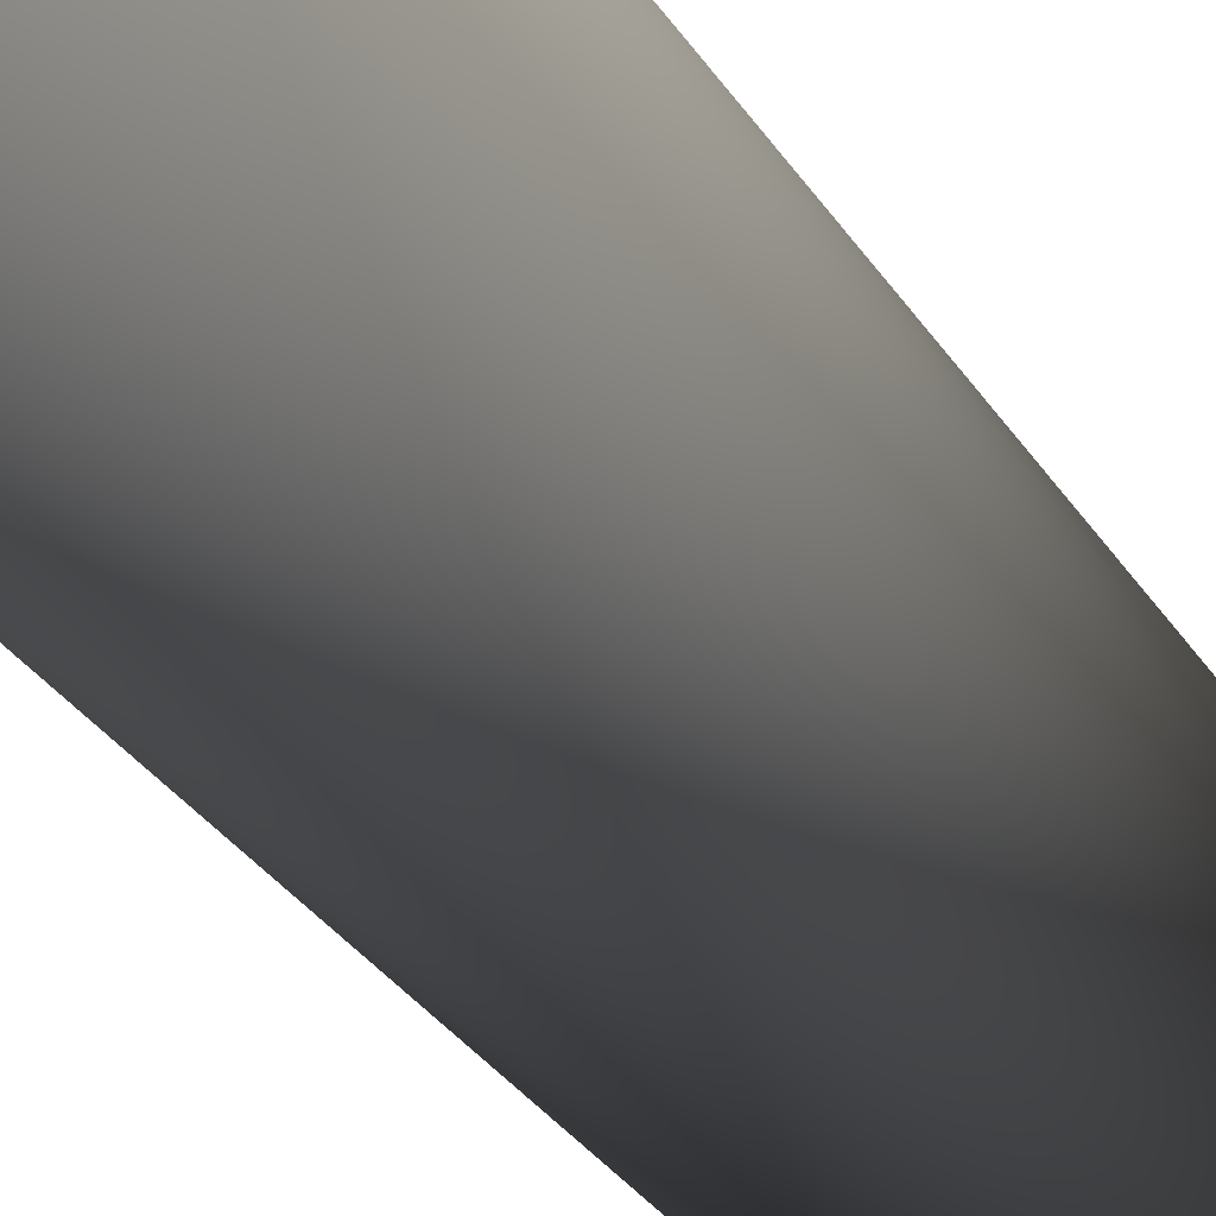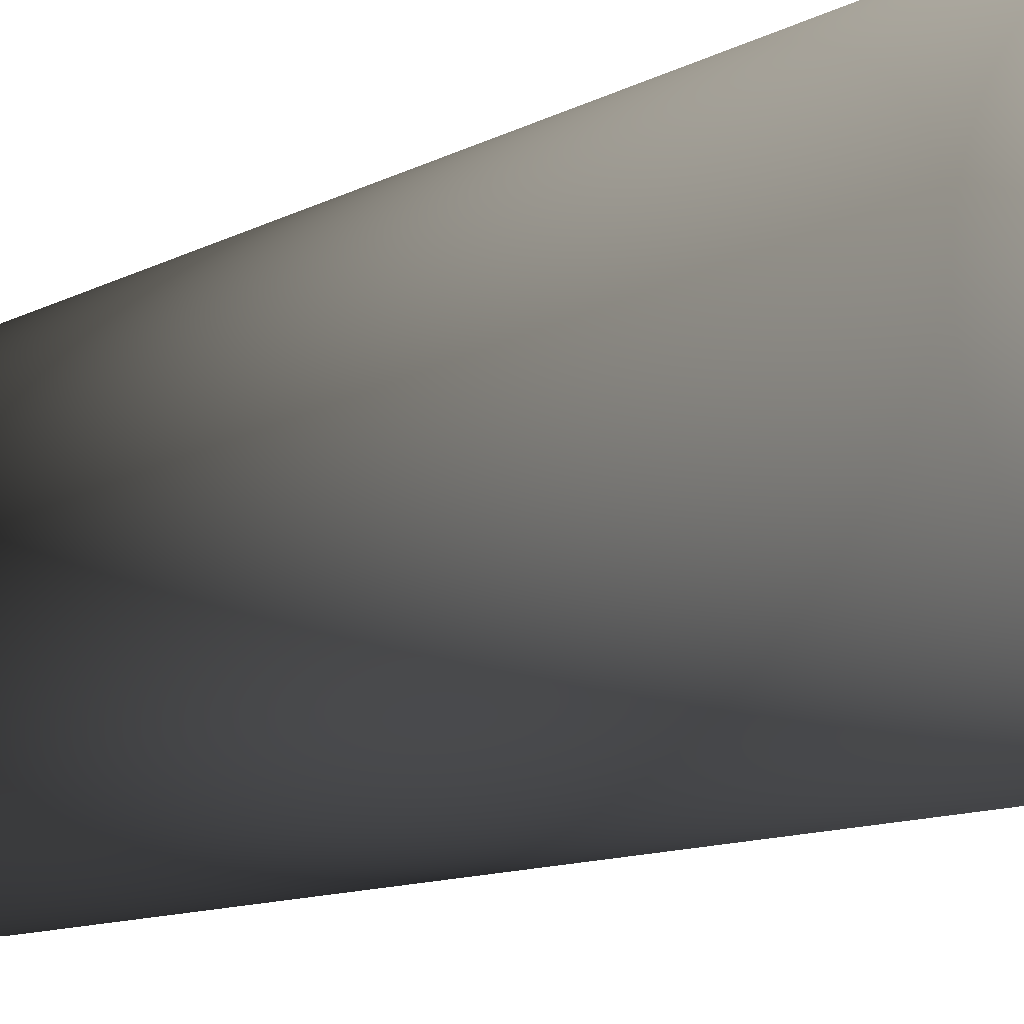
<metadata>
{"format":"obj","ext":"obj","renderer":"f3d","projection":"perspective","resolution":1024,"background":"white","views":[{"elev":-26.7,"azim":23.8,"up":"+Y"},{"elev":-6.9,"azim":-25.8,"up":"+Y"}]}
</metadata>
<code>
v -0.01928 0.02298 -0.1265 0.749 0.749 0.749
v -0.01928 0.02298 0.1265 0.749 0.749 0.749
v -0.01806 0.02396 -0.1265 0.749 0.749 0.749
v -0.01806 0.02396 0.1265 0.749 0.749 0.749
v -0.01678 0.02487 0.1265 0.749 0.749 0.749
v -0.01678 0.02487 -0.1265 0.749 0.749 0.749
v -0.01545 0.02571 -0.1265 0.749 0.749 0.749
v -0.01545 0.02571 0.1265 0.749 0.749 0.749
v -0.01408 0.02649 -0.1265 0.749 0.749 0.749
v -0.01408 0.02649 0.1265 0.749 0.749 0.749
v -0.01268 0.02719 -0.1265 0.749 0.749 0.749
v -0.01268 0.02719 0.1265 0.749 0.749 0.749
v -0.01124 0.02782 0.1265 0.749 0.749 0.749
v -0.01124 0.02782 -0.1265 0.749 0.749 0.749
v -0.009767 0.02837 -0.1265 0.749 0.749 0.749
v -0.009767 0.02837 0.1265 0.749 0.749 0.749
v -0.008269 0.02884 -0.1265 0.749 0.749 0.749
v -0.008269 0.02884 0.1265 0.749 0.749 0.749
v -0.006748 0.02923 -0.1265 0.749 0.749 0.749
v -0.006748 0.02923 0.1265 0.749 0.749 0.749
v -0.00521 0.02954 -0.1265 0.749 0.749 0.749
v -0.00521 0.02954 0.1265 0.749 0.749 0.749
v -0.003656 0.02978 -0.1265 0.749 0.749 0.749
v -0.003656 0.02978 0.1265 0.749 0.749 0.749
v -0.002093 0.02993 -0.1265 0.749 0.749 0.749
v -0.002093 0.02993 0.1265 0.749 0.749 0.749
v -0.000523 0.03 -0.1265 0.749 0.749 0.749
v -0.000523 0.03 0.1265 0.749 0.749 0.749
v 0.001047 0.02998 -0.1265 0.749 0.749 0.749
v 0.001047 0.02998 0.1265 0.749 0.749 0.749
v 0.002615 0.02989 -0.1265 0.749 0.749 0.749
v 0.002615 0.02989 0.1265 0.749 0.749 0.749
v 0.004175 0.02971 -0.1265 0.749 0.749 0.749
v 0.004175 0.02971 0.1265 0.749 0.749 0.749
v 0.005724 0.02945 0.1265 0.749 0.749 0.749
v 0.005724 0.02945 -0.1265 0.749 0.749 0.749
v 0.007258 0.02911 0.1265 0.749 0.749 0.749
v 0.007258 0.02911 -0.1265 0.749 0.749 0.749
v 0.008771 0.02869 0.1265 0.749 0.749 0.749
v 0.008771 0.02869 -0.1265 0.749 0.749 0.749
v 0.01026 0.02819 -0.1265 0.749 0.749 0.749
v 0.01026 0.02819 0.1265 0.749 0.749 0.749
v 0.01172 0.02762 -0.1265 0.749 0.749 0.749
v 0.01172 0.02762 0.1265 0.749 0.749 0.749
v 0.01315 0.02696 -0.1265 0.749 0.749 0.749
v 0.01315 0.02696 0.1265 0.749 0.749 0.749
v 0.01454 0.02624 0.1265 0.749 0.749 0.749
v 0.01454 0.02624 -0.1265 0.749 0.749 0.749
v 0.0159 0.02544 -0.1265 0.749 0.749 0.749
v 0.0159 0.02544 0.1265 0.749 0.749 0.749
v 0.01721 0.02457 0.1265 0.749 0.749 0.749
v 0.01721 0.02457 -0.1265 0.749 0.749 0.749
v 0.01847 0.02364 -0.1265 0.749 0.749 0.749
v 0.01847 0.02364 0.1265 0.749 0.749 0.749
v 0.01968 0.02264 -0.1265 0.749 0.749 0.749
v 0.01968 0.02264 0.1265 0.749 0.749 0.749
v 0.02084 0.02158 -0.1265 0.749 0.749 0.749
v 0.02084 0.02158 0.1265 0.749 0.749 0.749
v 0.02194 0.02046 0.1265 0.749 0.749 0.749
v 0.02194 0.02046 -0.1265 0.749 0.749 0.749
v 0.02298 0.01928 -0.1265 0.749 0.749 0.749
v 0.02298 0.01928 0.1265 0.749 0.749 0.749
v 0.02396 0.01806 0.1265 0.749 0.749 0.749
v 0.02396 0.01806 -0.1265 0.749 0.749 0.749
v 0.02487 0.01678 -0.1265 0.749 0.749 0.749
v 0.02487 0.01678 0.1265 0.749 0.749 0.749
v 0.02571 0.01545 -0.1265 0.749 0.749 0.749
v 0.02571 0.01545 0.1265 0.749 0.749 0.749
v 0.02649 0.01408 -0.1265 0.749 0.749 0.749
v 0.02649 0.01408 0.1265 0.749 0.749 0.749
v 0.02719 0.01268 -0.1265 0.749 0.749 0.749
v 0.02719 0.01268 0.1265 0.749 0.749 0.749
v 0.02782 0.01124 -0.1265 0.749 0.749 0.749
v 0.02782 0.01124 0.1265 0.749 0.749 0.749
v 0.02837 0.009767 0.1265 0.749 0.749 0.749
v 0.02837 0.009767 -0.1265 0.749 0.749 0.749
v 0.02884 0.008269 -0.1265 0.749 0.749 0.749
v 0.02884 0.008269 0.1265 0.749 0.749 0.749
v 0.02923 0.006748 -0.1265 0.749 0.749 0.749
v 0.02923 0.006748 0.1265 0.749 0.749 0.749
v 0.02954 0.00521 0.1265 0.749 0.749 0.749
v 0.02954 0.00521 -0.1265 0.749 0.749 0.749
v 0.02978 0.003656 -0.1265 0.749 0.749 0.749
v 0.02978 0.003656 0.1265 0.749 0.749 0.749
v 0.02993 0.002093 0.1265 0.749 0.749 0.749
v 0.02993 0.002093 -0.1265 0.749 0.749 0.749
v 0.03 0.000523 -0.1265 0.749 0.749 0.749
v 0.03 0.000523 0.1265 0.749 0.749 0.749
v 0.02998 -0.001047 -0.1265 0.749 0.749 0.749
v 0.02998 -0.001047 0.1265 0.749 0.749 0.749
v 0.02989 -0.002615 -0.1265 0.749 0.749 0.749
v 0.02989 -0.002615 0.1265 0.749 0.749 0.749
v 0.02971 -0.004175 0.1265 0.749 0.749 0.749
v 0.02971 -0.004175 -0.1265 0.749 0.749 0.749
v 0.02945 -0.005724 -0.1265 0.749 0.749 0.749
v 0.02945 -0.005724 0.1265 0.749 0.749 0.749
v 0.02911 -0.007258 -0.1265 0.749 0.749 0.749
v 0.02911 -0.007258 0.1265 0.749 0.749 0.749
v 0.02869 -0.008771 0.1265 0.749 0.749 0.749
v 0.02869 -0.008771 -0.1265 0.749 0.749 0.749
v 0.02819 -0.01026 -0.1265 0.749 0.749 0.749
v 0.02819 -0.01026 0.1265 0.749 0.749 0.749
v 0.02762 -0.01172 0.1265 0.749 0.749 0.749
v 0.02762 -0.01172 -0.1265 0.749 0.749 0.749
v 0.02696 -0.01315 -0.1265 0.749 0.749 0.749
v 0.02696 -0.01315 0.1265 0.749 0.749 0.749
v 0.02624 -0.01454 0.1265 0.749 0.749 0.749
v 0.02624 -0.01454 -0.1265 0.749 0.749 0.749
v 0.02544 -0.0159 -0.1265 0.749 0.749 0.749
v 0.02544 -0.0159 0.1265 0.749 0.749 0.749
v 0.02457 -0.01721 0.1265 0.749 0.749 0.749
v 0.02457 -0.01721 -0.1265 0.749 0.749 0.749
v 0.02364 -0.01847 -0.1265 0.749 0.749 0.749
v 0.02364 -0.01847 0.1265 0.749 0.749 0.749
v 0.02264 -0.01968 0.1265 0.749 0.749 0.749
v 0.02264 -0.01968 -0.1265 0.749 0.749 0.749
v 0.02158 -0.02084 -0.1265 0.749 0.749 0.749
v 0.02158 -0.02084 0.1265 0.749 0.749 0.749
v 0.02046 -0.02194 -0.1265 0.749 0.749 0.749
v 0.02046 -0.02194 0.1265 0.749 0.749 0.749
v 0.01928 -0.02298 -0.1265 0.749 0.749 0.749
v 0.01928 -0.02298 0.1265 0.749 0.749 0.749
v 0.01806 -0.02396 0.1265 0.749 0.749 0.749
v 0.01806 -0.02396 -0.1265 0.749 0.749 0.749
v 0.01678 -0.02487 -0.1265 0.749 0.749 0.749
v 0.01678 -0.02487 0.1265 0.749 0.749 0.749
v 0.01545 -0.02571 -0.1265 0.749 0.749 0.749
v 0.01545 -0.02571 0.1265 0.749 0.749 0.749
v 0.01408 -0.02649 -0.1265 0.749 0.749 0.749
v 0.01408 -0.02649 0.1265 0.749 0.749 0.749
v 0.01268 -0.02719 -0.1265 0.749 0.749 0.749
v 0.01268 -0.02719 0.1265 0.749 0.749 0.749
v 0.01124 -0.02782 -0.1265 0.749 0.749 0.749
v 0.01124 -0.02782 0.1265 0.749 0.749 0.749
v 0.009767 -0.02837 -0.1265 0.749 0.749 0.749
v 0.009767 -0.02837 0.1265 0.749 0.749 0.749
v 0.008269 -0.02884 -0.1265 0.749 0.749 0.749
v 0.008269 -0.02884 0.1265 0.749 0.749 0.749
v 0.006748 -0.02923 -0.1265 0.749 0.749 0.749
v 0.006748 -0.02923 0.1265 0.749 0.749 0.749
v 0.00521 -0.02954 -0.1265 0.749 0.749 0.749
v 0.00521 -0.02954 0.1265 0.749 0.749 0.749
v 0.003656 -0.02978 -0.1265 0.749 0.749 0.749
v 0.003656 -0.02978 0.1265 0.749 0.749 0.749
v 0.002093 -0.02993 0.1265 0.749 0.749 0.749
v 0.002093 -0.02993 -0.1265 0.749 0.749 0.749
v 0.000524 -0.03 -0.1265 0.749 0.749 0.749
v 0.000524 -0.03 0.1265 0.749 0.749 0.749
v -0.001047 -0.02998 0.1265 0.749 0.749 0.749
v -0.001047 -0.02998 -0.1265 0.749 0.749 0.749
v -0.002615 -0.02989 -0.1265 0.749 0.749 0.749
v -0.002615 -0.02989 0.1265 0.749 0.749 0.749
v -0.004175 -0.02971 -0.1265 0.749 0.749 0.749
v -0.004175 -0.02971 0.1265 0.749 0.749 0.749
v -0.005724 -0.02945 0.1265 0.749 0.749 0.749
v -0.005724 -0.02945 -0.1265 0.749 0.749 0.749
v -0.007257 -0.02911 -0.1265 0.749 0.749 0.749
v -0.007257 -0.02911 0.1265 0.749 0.749 0.749
v -0.008771 -0.02869 -0.1265 0.749 0.749 0.749
v -0.008771 -0.02869 0.1265 0.749 0.749 0.749
v -0.01026 -0.02819 0.1265 0.749 0.749 0.749
v -0.01026 -0.02819 -0.1265 0.749 0.749 0.749
v -0.01172 -0.02762 -0.1265 0.749 0.749 0.749
v -0.01172 -0.02762 0.1265 0.749 0.749 0.749
v -0.01315 -0.02696 -0.1265 0.749 0.749 0.749
v -0.01315 -0.02696 0.1265 0.749 0.749 0.749
v -0.01454 -0.02624 -0.1265 0.749 0.749 0.749
v -0.01454 -0.02624 0.1265 0.749 0.749 0.749
v -0.0159 -0.02544 -0.1265 0.749 0.749 0.749
v -0.0159 -0.02544 0.1265 0.749 0.749 0.749
v -0.01721 -0.02457 0.1265 0.749 0.749 0.749
v -0.01721 -0.02457 -0.1265 0.749 0.749 0.749
v -0.01847 -0.02364 -0.1265 0.749 0.749 0.749
v -0.01847 -0.02364 0.1265 0.749 0.749 0.749
v -0.01968 -0.02264 -0.1265 0.749 0.749 0.749
v -0.01968 -0.02264 0.1265 0.749 0.749 0.749
v -0.02084 -0.02158 -0.1265 0.749 0.749 0.749
v -0.02084 -0.02158 0.1265 0.749 0.749 0.749
v -0.02194 -0.02046 -0.1265 0.749 0.749 0.749
v -0.02194 -0.02046 0.1265 0.749 0.749 0.749
v -0.02298 -0.01928 -0.1265 0.749 0.749 0.749
v -0.02298 -0.01928 0.1265 0.749 0.749 0.749
v -0.02396 -0.01806 -0.1265 0.749 0.749 0.749
v -0.02396 -0.01806 0.1265 0.749 0.749 0.749
v -0.02487 -0.01678 -0.1265 0.749 0.749 0.749
v -0.02487 -0.01678 0.1265 0.749 0.749 0.749
v -0.02571 -0.01545 -0.1265 0.749 0.749 0.749
v -0.02571 -0.01545 0.1265 0.749 0.749 0.749
v -0.02649 -0.01408 -0.1265 0.749 0.749 0.749
v -0.02649 -0.01408 0.1265 0.749 0.749 0.749
v -0.02719 -0.01268 0.1265 0.749 0.749 0.749
v -0.02719 -0.01268 -0.1265 0.749 0.749 0.749
v -0.02782 -0.01124 -0.1265 0.749 0.749 0.749
v -0.02782 -0.01124 0.1265 0.749 0.749 0.749
v -0.02837 -0.009767 -0.1265 0.749 0.749 0.749
v -0.02837 -0.009767 0.1265 0.749 0.749 0.749
v -0.02884 -0.00827 -0.1265 0.749 0.749 0.749
v -0.02884 -0.00827 0.1265 0.749 0.749 0.749
v -0.02923 -0.006748 -0.1265 0.749 0.749 0.749
v -0.02923 -0.006748 0.1265 0.749 0.749 0.749
v -0.02954 -0.005209 0.1265 0.749 0.749 0.749
v -0.02954 -0.00521 -0.1265 0.749 0.749 0.749
v -0.02978 -0.003656 -0.1265 0.749 0.749 0.749
v -0.02978 -0.003656 0.1265 0.749 0.749 0.749
v -0.02993 -0.002092 0.1265 0.749 0.749 0.749
v -0.02993 -0.002092 -0.1265 0.749 0.749 0.749
v -0.03 -0.000523 -0.1265 0.749 0.749 0.749
v -0.03 -0.000523 0.1265 0.749 0.749 0.749
v -0.02998 0.001047 -0.1265 0.749 0.749 0.749
v -0.02998 0.001047 0.1265 0.749 0.749 0.749
v -0.02989 0.002615 -0.1265 0.749 0.749 0.749
v -0.02989 0.002615 0.1265 0.749 0.749 0.749
v -0.02971 0.004175 0.1265 0.749 0.749 0.749
v -0.02971 0.004175 -0.1265 0.749 0.749 0.749
v -0.02945 0.005724 -0.1265 0.749 0.749 0.749
v -0.02945 0.005724 0.1265 0.749 0.749 0.749
v -0.02911 0.007258 -0.1265 0.749 0.749 0.749
v -0.02911 0.007258 0.1265 0.749 0.749 0.749
v -0.02869 0.008771 0.1265 0.749 0.749 0.749
v -0.02869 0.008771 -0.1265 0.749 0.749 0.749
v -0.02819 0.01026 -0.1265 0.749 0.749 0.749
v -0.02819 0.01026 0.1265 0.749 0.749 0.749
v -0.02762 0.01172 -0.1265 0.749 0.749 0.749
v -0.02762 0.01172 0.1265 0.749 0.749 0.749
v -0.02696 0.01315 0.1265 0.749 0.749 0.749
v -0.02696 0.01315 -0.1265 0.749 0.749 0.749
v -0.02624 0.01454 -0.1265 0.749 0.749 0.749
v -0.02624 0.01454 0.1265 0.749 0.749 0.749
v -0.02544 0.0159 -0.1265 0.749 0.749 0.749
v -0.02544 0.0159 0.1265 0.749 0.749 0.749
v -0.02457 0.01721 -0.1265 0.749 0.749 0.749
v -0.02457 0.01721 0.1265 0.749 0.749 0.749
v -0.02364 0.01847 0.1265 0.749 0.749 0.749
v -0.02364 0.01847 -0.1265 0.749 0.749 0.749
v -0.02264 0.01968 -0.1265 0.749 0.749 0.749
v -0.02264 0.01968 0.1265 0.749 0.749 0.749
v -0.02158 0.02084 0.1265 0.749 0.749 0.749
v -0.02158 0.02084 -0.1265 0.749 0.749 0.749
v -0.02046 0.02194 -0.1265 0.749 0.749 0.749
v -0.02046 0.02194 0.1265 0.749 0.749 0.749
f 1 3 137
f 139 1 137
f 141 239 139
f 238 239 141
f 143 238 141
f 146 235 143
f 234 235 146
f 147 234 146
f 231 234 147
f 150 231 147
f 148 145 84
f 81 148 84
f 86 55 83
f 55 57 83
f 83 57 82
f 57 60 82
f 82 60 79
f 78 152 80
f 152 149 80
f 153 227 151
f 227 229 151
f 151 229 150
f 233 232 237
f 236 233 237
f 237 232 240
f 232 230 240
f 240 230 2
f 230 228 2
f 2 228 4
f 228 225 4
f 4 225 5
f 3 6 135
f 135 6 133
f 136 134 96
f 93 136 96
f 97 43 95
f 43 45 95
f 95 45 94
f 45 48 94
f 94 48 91
f 90 140 92
f 142 140 90
f 88 142 90
f 89 52 87
f 52 53 87
f 87 53 86
f 54 176 56
f 176 174 56
f 56 174 58
f 58 171 59
f 171 170 59
f 59 170 62
f 61 64 77
f 79 61 77
f 77 64 76
f 75 154 78
f 155 154 75
f 74 155 75
f 72 158 74
f 160 158 72
f 70 160 72
f 67 69 71
f 73 67 71
f 65 67 73
f 76 65 73
f 66 164 68
f 164 161 68
f 68 161 70
f 165 215 163
f 215 217 163
f 163 217 162
f 217 220 162
f 162 220 159
f 220 221 159
f 159 221 157
f 157 223 156
f 223 226 156
f 156 226 153
f 224 222 8
f 5 224 8
f 7 9 131
f 133 7 131
f 132 130 99
f 98 132 99
f 100 41 97
f 40 41 100
f 101 40 100
f 38 40 101
f 104 38 101
f 102 128 103
f 128 126 103
f 103 126 106
f 108 33 105
f 33 36 105
f 105 36 104
f 32 198 34
f 198 196 34
f 197 199 181
f 183 197 181
f 185 195 183
f 193 195 185
f 187 193 185
f 189 192 187
f 191 190 39
f 37 191 39
f 194 191 37
f 35 194 37
f 196 194 35
f 39 190 42
f 42 188 44
f 190 188 42
f 188 186 44
f 44 186 46
f 46 184 47
f 186 184 46
f 192 193 187
f 184 182 47
f 47 182 50
f 50 180 51
f 180 178 51
f 179 202 177
f 202 203 177
f 177 203 175
f 203 206 175
f 175 206 173
f 173 207 172
f 207 209 172
f 172 209 169
f 209 211 169
f 169 211 167
f 168 166 63
f 63 166 66
f 167 214 165
f 211 214 167
f 212 210 20
f 18 212 20
f 19 21 119
f 121 19 119
f 124 17 121
f 15 17 124
f 125 15 124
f 14 15 125
f 127 14 125
f 11 14 127
f 129 11 127
f 9 11 129
f 12 218 13
f 218 216 13
f 13 216 16
f 216 213 16
f 16 213 18
f 219 218 12
f 10 219 12
f 222 219 10
f 123 122 107
f 107 122 110
f 112 29 109
f 29 31 109
f 109 31 108
f 30 200 32
f 201 200 30
f 28 201 30
f 204 201 28
f 26 204 28
f 25 27 113
f 116 25 113
f 111 118 114
f 120 118 111
f 115 114 118
f 117 23 116
f 21 23 117
f 22 208 24
f 208 205 24
f 24 205 26
f 210 208 22
f 23 25 116
f 113 27 112
f 205 204 26
f 27 29 112
f 110 120 111
f 122 120 110
f 17 19 121
f 119 21 117
f 20 210 22
f 213 212 18
f 206 207 173
f 199 202 179
f 182 180 50
f 195 197 183
f 181 199 179
f 200 198 32
f 34 196 35
f 31 33 108
f 106 123 107
f 126 123 106
f 130 128 102
f 36 38 104
f 134 132 98
f 99 130 102
f 131 9 129
f 8 222 10
f 221 223 157
f 214 215 165
f 166 164 66
f 161 160 70
f 158 155 74
f 64 65 76
f 62 168 63
f 170 168 62
f 174 171 58
f 178 176 54
f 51 178 54
f 49 52 89
f 91 49 89
f 85 144 88
f 92 138 93
f 48 49 91
f 41 43 97
f 138 136 93
f 96 134 98
f 6 7 133
f 225 224 5
f 226 227 153
f 154 152 78
f 80 149 81
f 60 61 79
f 53 55 86
f 84 145 85
f 149 148 81
f 229 231 150
f 145 144 85
f 144 142 88
f 235 238 143
f 140 138 92
f 239 1 139
f 137 3 135
f 83 81 84
f 84 85 83
f 85 86 83
f 81 82 79
f 80 81 79
f 79 78 80
f 133 134 135
f 135 134 136
f 135 136 137
f 95 93 96
f 95 96 97
f 93 94 91
f 92 93 91
f 91 90 92
f 89 88 90
f 87 88 89
f 76 75 77
f 77 75 78
f 74 75 73
f 131 132 133
f 131 130 132
f 98 99 97
f 99 100 97
f 103 104 101
f 102 103 101
f 101 99 102
f 105 103 106
f 106 107 105
f 107 108 105
f 119 120 121
f 121 120 122
f 122 123 121
f 123 124 121
f 125 126 127
f 125 123 126
f 127 128 129
f 129 128 130
f 124 123 125
f 109 107 110
f 110 111 109
f 111 112 109
f 115 116 113
f 114 115 113
f 113 111 114
f 117 115 118
f 117 118 119
f 116 115 117
f 112 111 113
f 119 118 120
f 108 107 109
f 127 126 128
f 104 103 105
f 100 99 101
f 129 130 131
f 75 76 73
f 87 85 88
f 89 90 91
f 97 96 98
f 94 93 95
f 133 132 134
f 77 78 79
f 86 85 87
f 82 81 83
f 137 136 138
f 1 2 3
f 232 233 231
f 236 237 235
f 237 238 235
f 235 233 236
f 239 237 240
f 239 240 1
f 4 5 3
f 5 6 3
f 52 51 53
f 53 51 54
f 53 54 55
f 55 54 56
f 57 56 58
f 58 59 57
f 61 59 62
f 62 63 61
f 63 64 61
f 73 72 74
f 71 70 72
f 69 70 71
f 65 66 67
f 67 66 68
f 7 5 8
f 7 8 9
f 35 36 33
f 34 35 33
f 33 32 34
f 37 39 38
f 37 38 36
f 41 39 42
f 41 42 43
f 43 42 44
f 45 44 46
f 46 47 45
f 49 47 50
f 50 51 49
f 19 18 20
f 19 20 21
f 9 10 11
f 11 10 12
f 12 13 11
f 15 13 16
f 17 16 18
f 13 14 11
f 14 13 15
f 15 16 17
f 29 30 31
f 31 30 32
f 27 26 28
f 27 28 29
f 25 26 27
f 21 22 23
f 23 22 24
f 23 24 25
f 25 24 26
f 29 28 30
f 21 20 22
f 17 18 19
f 48 47 49
f 31 32 33
f 35 37 36
f 39 40 38
f 40 39 41
f 9 8 10
f 65 63 66
f 67 68 69
f 69 68 70
f 71 72 73
f 64 63 65
f 60 59 61
f 51 52 49
f 47 48 45
f 43 44 45
f 6 5 7
f 59 60 57
f 55 56 57
f 233 234 231
f 234 233 235
f 238 237 239
f 3 2 4
f 1 240 2
f 137 138 139
f 139 138 140
f 139 140 141
f 141 142 143
f 143 142 144
f 144 145 143
f 145 146 143
f 149 150 147
f 148 149 147
f 147 145 148
f 151 149 152
f 151 152 153
f 227 228 229
f 229 228 230
f 229 230 231
f 231 230 232
f 163 161 164
f 163 164 165
f 161 162 159
f 160 161 159
f 157 158 159
f 157 155 158
f 156 155 157
f 225 226 223
f 224 225 223
f 223 222 224
f 197 196 198
f 197 198 199
f 181 182 183
f 183 182 184
f 183 184 185
f 185 186 187
f 187 186 188
f 187 188 189
f 191 192 189
f 190 191 189
f 195 194 196
f 193 191 194
f 192 191 193
f 189 188 190
f 193 194 195
f 185 184 186
f 179 178 180
f 179 180 181
f 177 178 179
f 175 176 177
f 173 174 175
f 173 171 174
f 172 171 173
f 167 168 169
f 169 168 170
f 167 166 168
f 165 166 167
f 213 214 211
f 212 213 211
f 211 210 212
f 215 213 216
f 217 216 218
f 218 219 217
f 221 219 222
f 207 205 208
f 206 205 207
f 209 208 210
f 204 205 203
f 203 201 204
f 200 201 199
f 201 202 199
f 214 213 215
f 209 210 211
f 207 208 209
f 171 172 169
f 205 206 203
f 202 201 203
f 177 176 178
f 181 180 182
f 199 198 200
f 195 196 197
f 221 222 223
f 226 225 227
f 155 156 153
f 220 219 221
f 219 220 217
f 215 216 217
f 165 164 166
f 162 161 163
f 159 158 160
f 154 155 153
f 170 171 169
f 175 174 176
f 227 225 228
f 153 152 154
f 150 149 151
f 146 145 147
f 141 140 142

</code>
